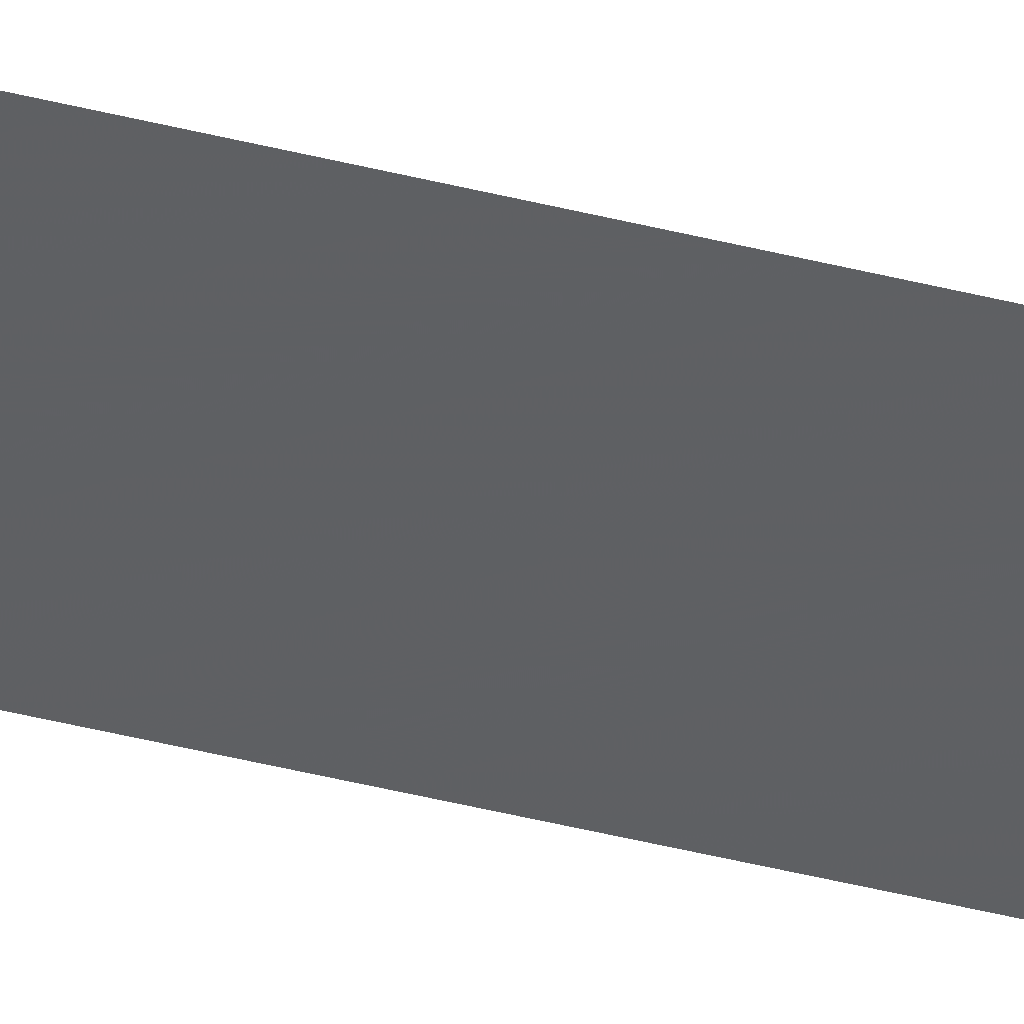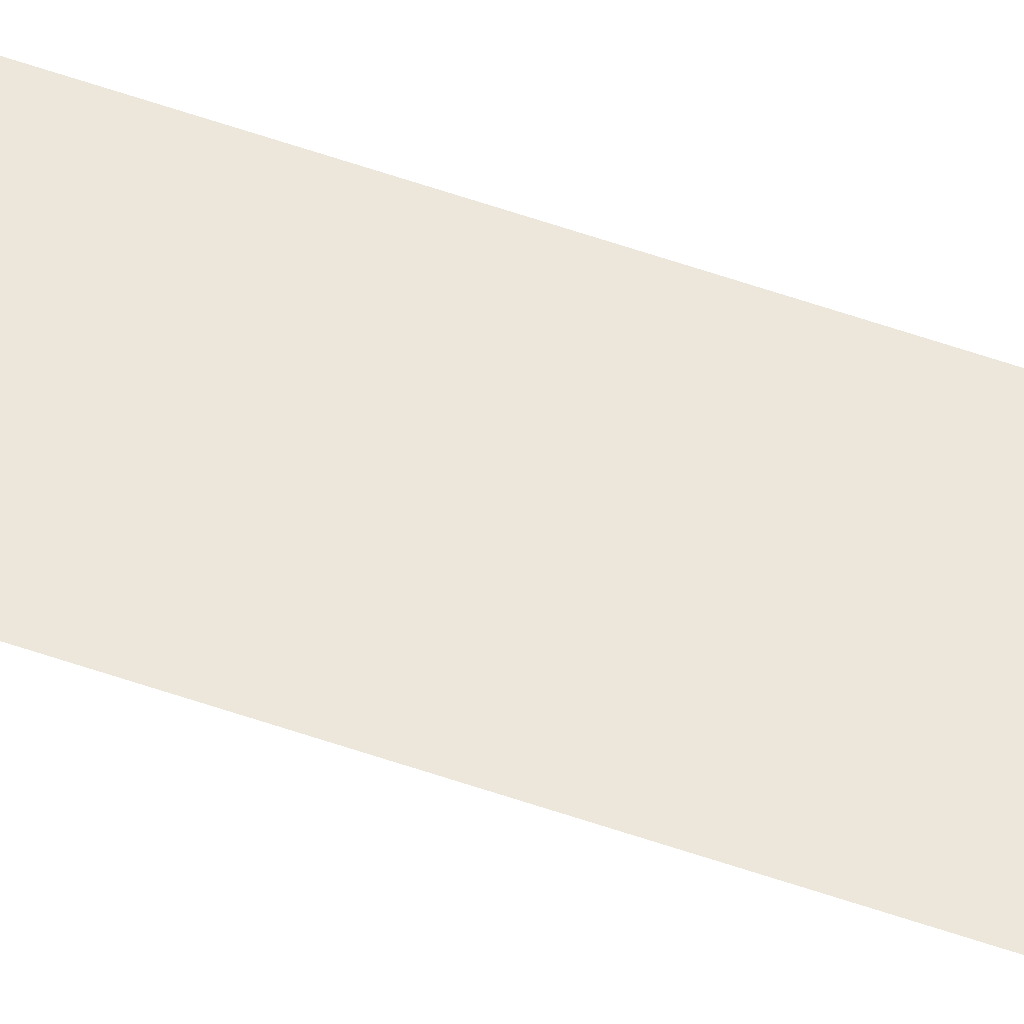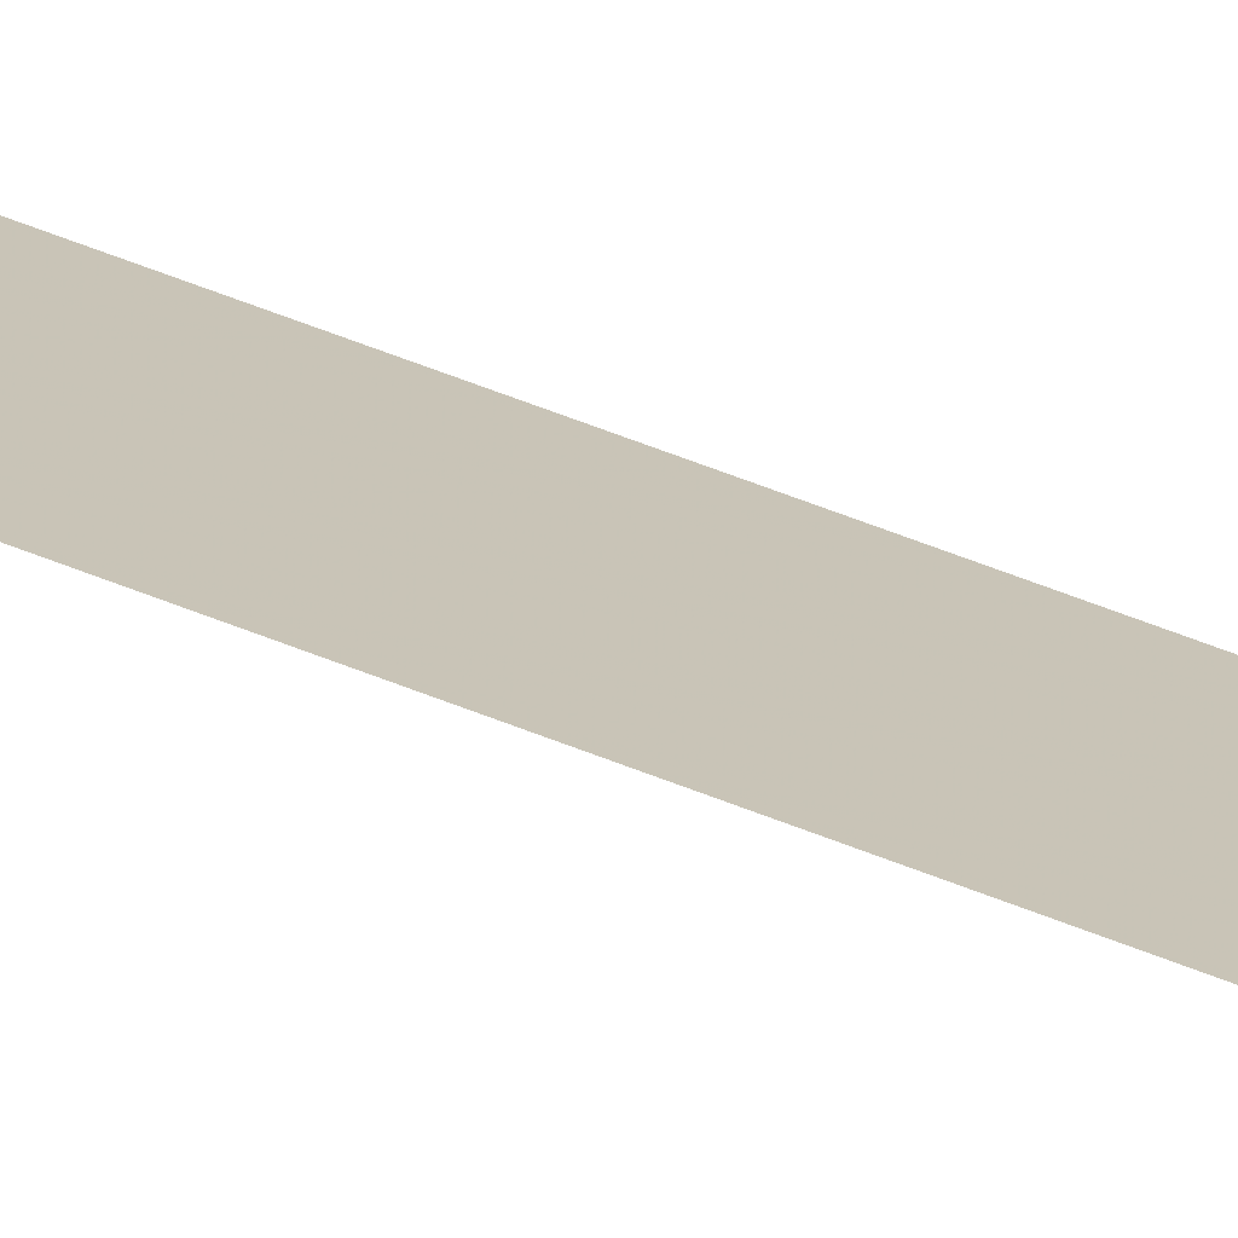
<metadata>
{"format":"obj","ext":"obj","renderer":"f3d","projection":"perspective","resolution":1024,"background":"white","views":[{"elev":-28.4,"azim":-113.5,"up":"+Z"},{"elev":66.1,"azim":-71.5,"up":"+Z"},{"elev":34.5,"azim":-57.8,"up":"+Z"}]}
</metadata>
<code>
v 0.8098 -0.117 0.8305
v 0.8099 -0.117 0.8308
v 0.8059 -0.117 0.8321
v 0.8098 0.02111 0.8305
v 0.8059 0.02526 0.8321
v 0.8059 0.02526 0.8321
v 0.8099 0.02111 0.8308
v 0.8098 0.02111 0.8305
v 0.8099 0.02111 0.8308
v 0.8099 -0.117 0.8308
v 0.8098 -0.117 0.8305
v 0.8098 0.02111 0.8305
v 0.8099 -0.117 0.8308
v 0.8099 0.02111 0.8308
v 0.8059 0.02526 0.8321
v 0.8059 -0.117 0.8321
f 1 2 3
f 4 1 3
f 4 3 5
f 6 7 8
f 9 10 11
f 9 11 12
f 13 14 15
f 13 15 16

</code>
